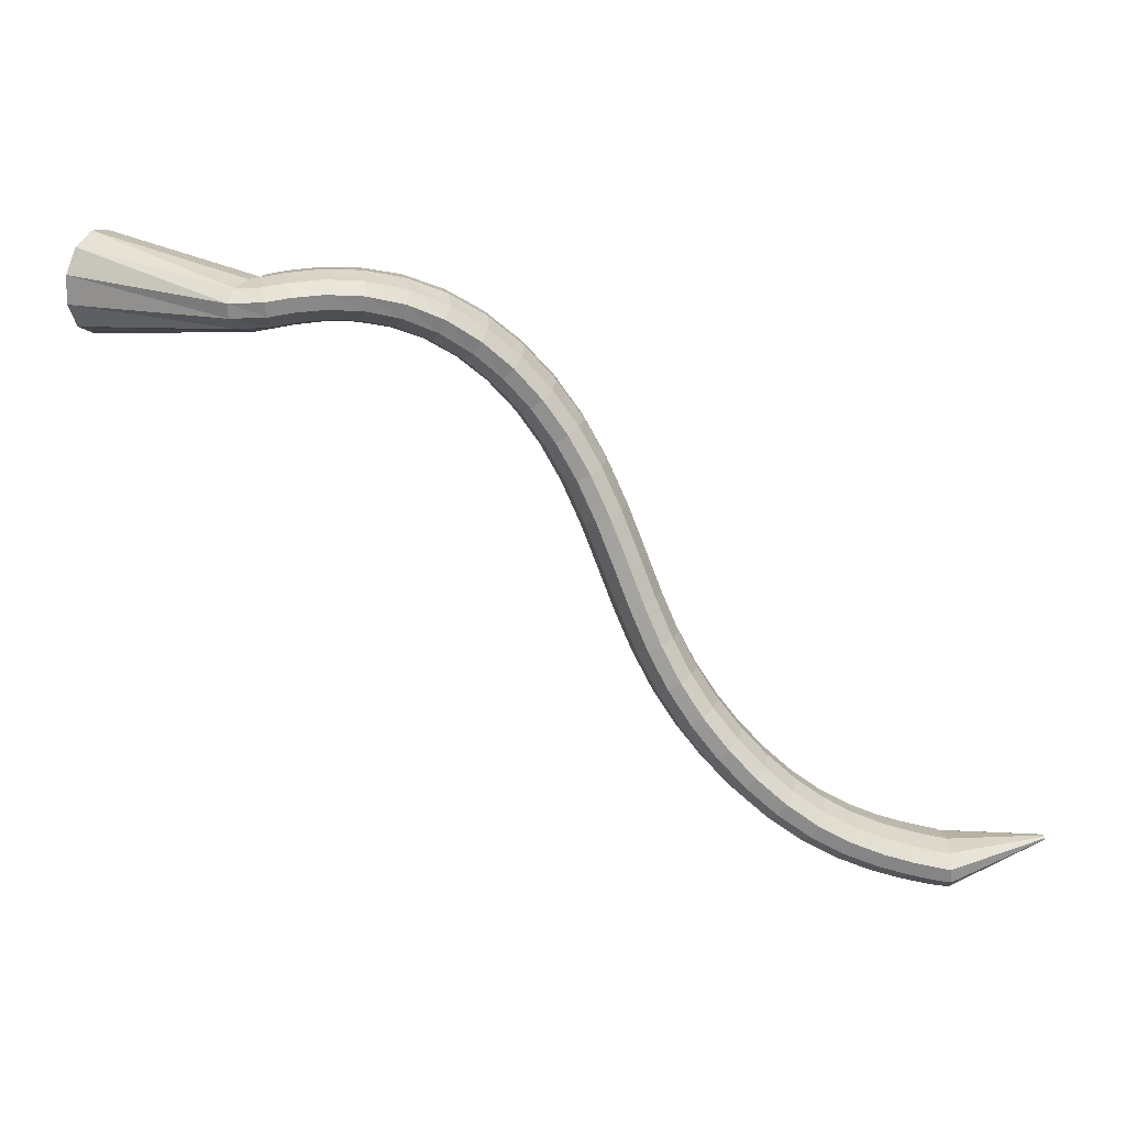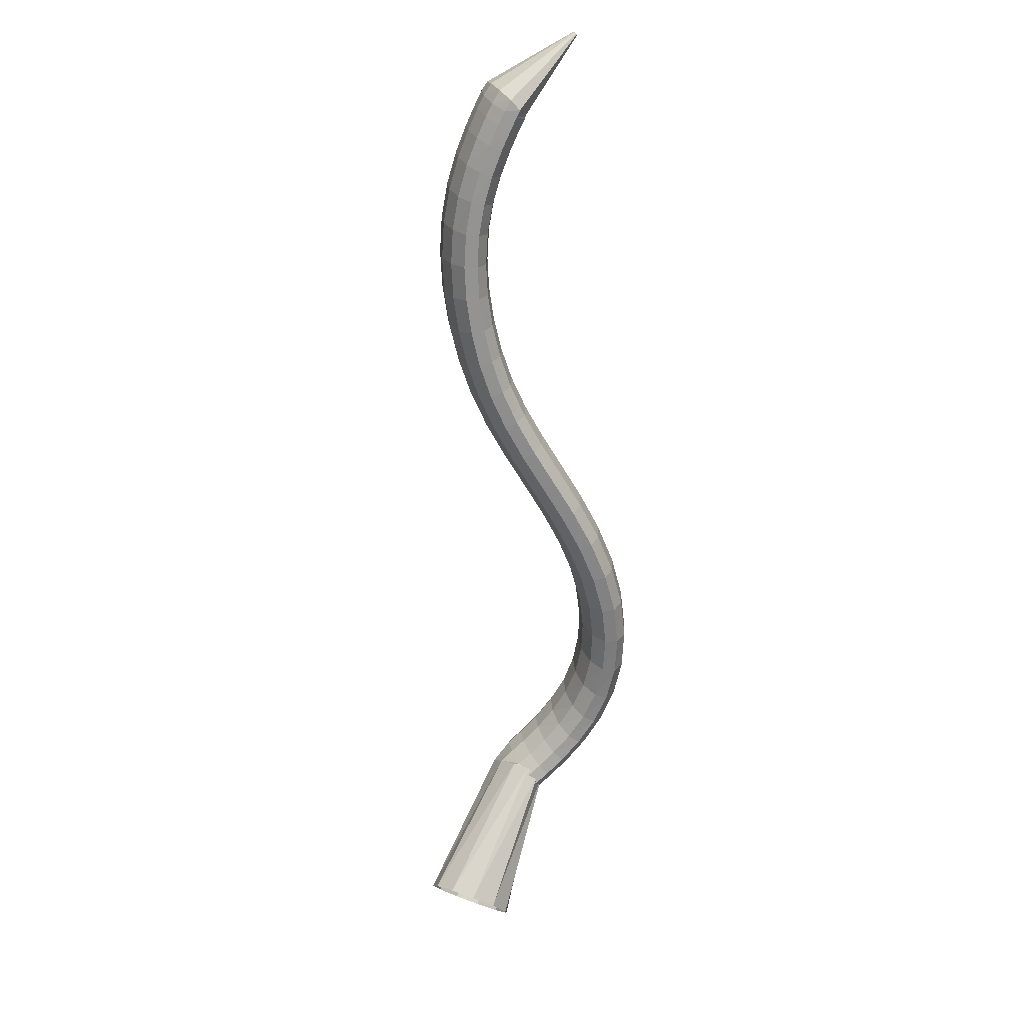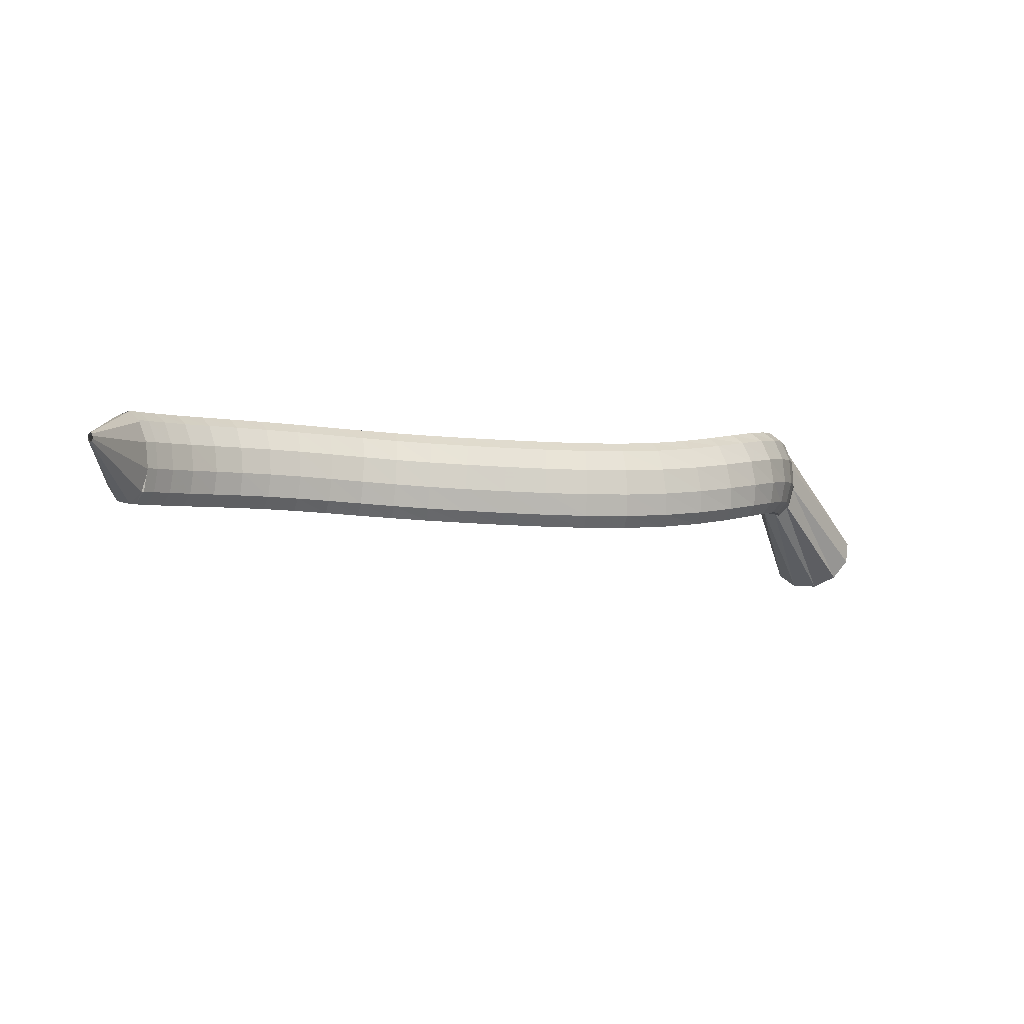
<metadata>
{"format":"obj","ext":"obj","renderer":"f3d","projection":"perspective","resolution":1024,"background":"white","views":[{"elev":3.8,"azim":-17.6,"up":"+Y"},{"elev":-60.4,"azim":52.0,"up":"+Z"},{"elev":6.9,"azim":110.3,"up":"+Z"}]}
</metadata>
<code>
g tube1
v 172.3 163.1 113.4
v 174.1 164.1 111.5
v 175.5 166.3 110.5
v 175.9 169.1 110.6
v 175.3 171.5 111.9
v 173.8 172.9 113.9
v 171.9 172.6 115.9
v 170.2 170.9 117.4
v 169.3 168.3 117.9
v 169.4 165.6 117.2
v 170.5 163.7 115.5
v 172.3 163.1 113.4
v 185.4 163 125.4
v 187.2 163.6 123.4
v 188.4 164.9 122.2
v 188.8 166.3 122.1
v 188 167.4 123.2
v 186.5 168 125.1
v 184.7 167.7 127.2
v 183.1 166.7 128.8
v 182.3 165.4 129.5
v 182.5 164 129
v 183.7 163.1 127.5
v 185.4 163 125.4
v 187.2 163.3 125.9
v 187.7 164 123.3
v 187.9 165.3 121.6
v 187.7 166.7 121.3
v 187.1 167.8 122.6
v 186.4 168.2 124.9
v 185.8 167.9 127.6
v 185.4 166.8 129.9
v 185.4 165.4 130.9
v 185.8 164.1 130.4
v 186.5 163.3 128.5
v 187.2 163.3 125.9
v 189.1 163.7 126.4
v 189.5 164.4 123.8
v 189.7 165.7 122.1
v 189.5 167.1 121.8
v 189.1 168.2 123.1
v 188.6 168.7 125.5
v 188 168.3 128.2
v 187.7 167.3 130.4
v 187.7 165.8 131.5
v 188 164.5 130.9
v 188.5 163.7 129
v 189.1 163.7 126.4
v 191.7 164 126.8
v 192 164.7 124.2
v 192.2 166 122.5
v 192.2 167.4 122.3
v 191.9 168.6 123.6
v 191.5 169 126
v 191.1 168.6 128.8
v 190.9 167.6 131
v 190.8 166.1 132
v 190.9 164.8 131.5
v 191.3 164 129.5
v 191.7 164 126.8
v 194.7 164 127.1
v 194.9 164.8 124.5
v 195.2 166.1 122.9
v 195.3 167.5 122.7
v 195.3 168.6 124
v 195.1 169 126.5
v 194.8 168.6 129.3
v 194.6 167.5 131.5
v 194.4 166 132.4
v 194.3 164.7 131.8
v 194.4 164 129.8
v 194.7 164 127.1
v 197.9 163.5 127.2
v 198.1 164.4 124.6
v 198.5 165.7 123
v 198.8 167.1 122.9
v 199 168.2 124.3
v 199 168.4 126.8
v 198.8 167.9 129.5
v 198.5 166.8 131.7
v 198.2 165.3 132.6
v 197.9 164.1 131.9
v 197.8 163.4 129.9
v 197.9 163.5 127.2
v 201.1 162.5 127.1
v 201.4 163.4 124.6
v 202 164.8 123
v 202.5 166.1 122.9
v 202.9 167 124.4
v 203.1 167.2 126.8
v 202.9 166.6 129.6
v 202.4 165.4 131.7
v 201.8 164 132.6
v 201.3 162.8 131.9
v 201.1 162.3 129.8
v 201.1 162.5 127.1
v 204.3 160.8 126.9
v 204.8 161.8 124.4
v 205.5 163.1 122.9
v 206.3 164.3 122.9
v 206.8 165.1 124.3
v 207 165.2 126.8
v 206.7 164.5 129.5
v 206 163.3 131.6
v 205.3 162 132.4
v 204.6 161 131.7
v 204.2 160.5 129.6
v 204.3 160.8 126.9
v 207.3 158.6 126.7
v 208 159.5 124.2
v 209 160.7 122.7
v 209.9 161.8 122.7
v 210.5 162.4 124.2
v 210.7 162.5 126.7
v 210.2 161.9 129.4
v 209.4 160.8 131.5
v 208.4 159.6 132.3
v 207.5 158.7 131.5
v 207.2 158.3 129.4
v 207.3 158.6 126.7
v 210.1 155.9 126.6
v 211 156.6 124.1
v 212.1 157.6 122.7
v 213.2 158.6 122.7
v 213.9 159.2 124.1
v 214 159.2 126.6
v 213.4 158.7 129.3
v 212.3 157.7 131.4
v 211.2 156.7 132.2
v 210.2 155.9 131.4
v 209.8 155.6 129.3
v 210.1 155.9 126.6
v 212.6 152.6 126.6
v 213.5 153.2 124.2
v 214.8 154.1 122.7
v 216.1 154.9 122.7
v 216.8 155.4 124.2
v 216.8 155.5 126.7
v 216.1 155 129.4
v 214.9 154.3 131.4
v 213.6 153.4 132.2
v 212.6 152.7 131.4
v 212.2 152.4 129.3
v 212.6 152.6 126.6
v 214.7 149 126.8
v 215.7 149.4 124.3
v 217.1 150.1 122.8
v 218.4 150.8 122.8
v 219.2 151.2 124.3
v 219.2 151.3 126.8
v 218.4 151.1 129.5
v 217.2 150.5 131.6
v 215.8 149.8 132.3
v 214.7 149.2 131.5
v 214.3 148.9 129.5
v 214.7 149 126.8
v 216.5 145 126.9
v 217.6 145.4 124.5
v 219 145.9 123
v 220.4 146.5 123
v 221.2 146.9 124.5
v 221.2 147.1 127
v 220.4 146.8 129.7
v 219.1 146.4 131.7
v 217.6 145.8 132.5
v 216.5 145.3 131.7
v 216.1 145 129.6
v 216.5 145 126.9
v 218.1 140.9 127.2
v 219.3 141.2 124.7
v 220.7 141.7 123.2
v 222.1 142.2 123.2
v 222.9 142.6 124.7
v 222.9 142.7 127.2
v 222.1 142.6 129.9
v 220.8 142.2 132
v 219.3 141.6 132.7
v 218.2 141.2 131.9
v 217.7 140.9 129.9
v 218.1 140.9 127.2
v 219.8 136.7 127.4
v 220.9 137 124.9
v 222.3 137.5 123.5
v 223.7 138 123.5
v 224.5 138.5 125
v 224.5 138.6 127.4
v 223.7 138.5 130.1
v 222.3 138.1 132.2
v 220.9 137.5 132.9
v 219.8 137 132.2
v 219.3 136.7 130.1
v 219.8 136.7 127.4
v 221.5 132.6 127.7
v 222.6 133 125.2
v 224.1 133.5 123.7
v 225.4 134.2 123.8
v 226.1 134.7 125.2
v 226.1 134.8 127.7
v 225.3 134.7 130.4
v 224 134.2 132.5
v 222.5 133.6 133.2
v 221.5 133 132.4
v 221.1 132.7 130.4
v 221.5 132.6 127.7
v 223.5 128.8 128
v 224.6 129.2 125.5
v 226 129.9 124.1
v 227.3 130.6 124.1
v 228 131.2 125.6
v 227.9 131.4 128.1
v 227.1 131.2 130.8
v 225.8 130.7 132.8
v 224.4 130 133.5
v 223.4 129.3 132.8
v 223 128.9 130.7
v 223.5 128.8 128
v 225.8 125.4 128.4
v 226.9 125.8 126
v 228.2 126.6 124.5
v 229.4 127.4 124.5
v 230 128.1 126
v 229.9 128.3 128.5
v 229.1 128.1 131.1
v 227.8 127.5 133.2
v 226.5 126.6 133.9
v 225.6 125.8 133.2
v 225.3 125.4 131.1
v 225.8 125.4 128.4
v 228.4 122.2 128.9
v 229.4 122.7 126.4
v 230.7 123.6 124.9
v 231.8 124.5 124.9
v 232.3 125.2 126.4
v 232.2 125.5 128.9
v 231.4 125.2 131.6
v 230.2 124.5 133.6
v 229 123.5 134.4
v 228.1 122.7 133.6
v 227.9 122.1 131.6
v 228.4 122.2 128.9
v 231.2 119.2 129.3
v 232.1 119.8 126.9
v 233.3 120.8 125.4
v 234.3 121.9 125.4
v 234.8 122.6 126.8
v 234.7 122.9 129.3
v 233.9 122.6 132
v 232.8 121.7 134.1
v 231.7 120.7 134.8
v 230.9 119.7 134.1
v 230.7 119.2 132
v 231.2 119.2 129.3
v 234.2 116.6 129.8
v 235.1 117.3 127.3
v 236.2 118.3 125.8
v 237.1 119.5 125.8
v 237.5 120.3 127.2
v 237.3 120.6 129.7
v 236.7 120.2 132.4
v 235.6 119.3 134.5
v 234.6 118.1 135.3
v 233.9 117.1 134.5
v 233.8 116.5 132.5
v 234.2 116.6 129.8
v 237.5 114.3 130.2
v 238.3 115 127.7
v 239.2 116.2 126.2
v 240 117.5 126.2
v 240.3 118.4 127.6
v 240.2 118.6 130.1
v 239.6 118.2 132.8
v 238.7 117.2 134.9
v 237.8 115.9 135.7
v 237.2 114.8 135
v 237.1 114.2 132.9
v 237.5 114.3 130.2
v 240.9 112.5 130.7
v 241.6 113.3 128.1
v 242.4 114.5 126.6
v 243 115.8 126.5
v 243.3 116.8 128
v 243.1 117.1 130.4
v 242.6 116.6 133.1
v 241.8 115.5 135.3
v 241.1 114.2 136.1
v 240.6 113 135.4
v 240.6 112.4 133.4
v 240.9 112.5 130.7
v 244.3 111.1 131.1
v 244.9 111.9 128.6
v 245.6 113.2 127
v 246.1 114.6 126.9
v 246.2 115.6 128.3
v 246 115.9 130.8
v 245.5 115.4 133.5
v 244.9 114.3 135.6
v 244.3 113 136.5
v 243.9 111.7 135.8
v 244 111 133.8
v 244.3 111.1 131.1
v 247.4 110.2 131.5
v 247.9 111 128.9
v 248.5 112.3 127.4
v 248.9 113.7 127.2
v 249 114.7 128.6
v 248.8 115 131.1
v 248.3 114.6 133.8
v 247.7 113.5 136
v 247.2 112.1 136.9
v 246.9 110.8 136.2
v 247 110.1 134.2
v 247.4 110.2 131.5
v 249.8 109.6 131.8
v 250.3 110.4 129.3
v 250.9 111.7 127.7
v 251.2 113.1 127.5
v 251.3 114.1 128.9
v 251 114.5 131.4
v 250.5 114.1 134.1
v 250 113 136.3
v 249.5 111.5 137.2
v 249.3 110.3 136.5
v 249.4 109.5 134.5
v 249.8 109.6 131.8
v 251.4 109.2 132
v 251.9 110 129.5
v 252.4 111.4 127.9
v 252.7 112.8 127.7
v 252.7 113.8 129.1
v 252.5 114.2 131.6
v 252 113.7 134.3
v 251.5 112.6 136.5
v 251 111.2 137.4
v 250.9 109.9 136.7
v 251 109.2 134.7
v 251.4 109.2 132
v 252.8 109.1 132.4
v 253.4 109.9 129.8
v 253.7 111.2 128.1
v 253.5 112.6 127.9
v 252.9 113.7 129.1
v 252.2 114.1 131.4
v 251.5 113.7 134.1
v 251 112.6 136.3
v 251 111.2 137.3
v 251.4 109.9 136.8
v 252.1 109.1 135
v 252.8 109.1 132.4
v 262.1 113.3 135.5
v 262.2 113.4 135.2
v 262.2 113.5 135.1
v 262.2 113.6 135
v 262.1 113.7 135.2
v 262 113.8 135.4
v 262 113.7 135.7
v 261.9 113.6 135.9
v 261.9 113.5 136
v 262 113.4 135.9
v 262 113.3 135.7
v 262.1 113.3 135.5
f 1 2 14
f 14 13 1
f 2 3 15
f 15 14 2
f 3 4 16
f 16 15 3
f 4 5 17
f 17 16 4
f 5 6 18
f 18 17 5
f 6 7 19
f 19 18 6
f 7 8 20
f 20 19 7
f 8 9 21
f 21 20 8
f 9 10 22
f 22 21 9
f 10 11 23
f 23 22 10
f 11 12 24
f 24 23 11
f 13 14 26
f 26 25 13
f 14 15 27
f 27 26 14
f 15 16 28
f 28 27 15
f 16 17 29
f 29 28 16
f 17 18 30
f 30 29 17
f 18 19 31
f 31 30 18
f 19 20 32
f 32 31 19
f 20 21 33
f 33 32 20
f 21 22 34
f 34 33 21
f 22 23 35
f 35 34 22
f 23 24 36
f 36 35 23
f 25 26 38
f 38 37 25
f 26 27 39
f 39 38 26
f 27 28 40
f 40 39 27
f 28 29 41
f 41 40 28
f 29 30 42
f 42 41 29
f 30 31 43
f 43 42 30
f 31 32 44
f 44 43 31
f 32 33 45
f 45 44 32
f 33 34 46
f 46 45 33
f 34 35 47
f 47 46 34
f 35 36 48
f 48 47 35
f 37 38 50
f 50 49 37
f 38 39 51
f 51 50 38
f 39 40 52
f 52 51 39
f 40 41 53
f 53 52 40
f 41 42 54
f 54 53 41
f 42 43 55
f 55 54 42
f 43 44 56
f 56 55 43
f 44 45 57
f 57 56 44
f 45 46 58
f 58 57 45
f 46 47 59
f 59 58 46
f 47 48 60
f 60 59 47
f 49 50 62
f 62 61 49
f 50 51 63
f 63 62 50
f 51 52 64
f 64 63 51
f 52 53 65
f 65 64 52
f 53 54 66
f 66 65 53
f 54 55 67
f 67 66 54
f 55 56 68
f 68 67 55
f 56 57 69
f 69 68 56
f 57 58 70
f 70 69 57
f 58 59 71
f 71 70 58
f 59 60 72
f 72 71 59
f 61 62 74
f 74 73 61
f 62 63 75
f 75 74 62
f 63 64 76
f 76 75 63
f 64 65 77
f 77 76 64
f 65 66 78
f 78 77 65
f 66 67 79
f 79 78 66
f 67 68 80
f 80 79 67
f 68 69 81
f 81 80 68
f 69 70 82
f 82 81 69
f 70 71 83
f 83 82 70
f 71 72 84
f 84 83 71
f 73 74 86
f 86 85 73
f 74 75 87
f 87 86 74
f 75 76 88
f 88 87 75
f 76 77 89
f 89 88 76
f 77 78 90
f 90 89 77
f 78 79 91
f 91 90 78
f 79 80 92
f 92 91 79
f 80 81 93
f 93 92 80
f 81 82 94
f 94 93 81
f 82 83 95
f 95 94 82
f 83 84 96
f 96 95 83
f 85 86 98
f 98 97 85
f 86 87 99
f 99 98 86
f 87 88 100
f 100 99 87
f 88 89 101
f 101 100 88
f 89 90 102
f 102 101 89
f 90 91 103
f 103 102 90
f 91 92 104
f 104 103 91
f 92 93 105
f 105 104 92
f 93 94 106
f 106 105 93
f 94 95 107
f 107 106 94
f 95 96 108
f 108 107 95
f 97 98 110
f 110 109 97
f 98 99 111
f 111 110 98
f 99 100 112
f 112 111 99
f 100 101 113
f 113 112 100
f 101 102 114
f 114 113 101
f 102 103 115
f 115 114 102
f 103 104 116
f 116 115 103
f 104 105 117
f 117 116 104
f 105 106 118
f 118 117 105
f 106 107 119
f 119 118 106
f 107 108 120
f 120 119 107
f 109 110 122
f 122 121 109
f 110 111 123
f 123 122 110
f 111 112 124
f 124 123 111
f 112 113 125
f 125 124 112
f 113 114 126
f 126 125 113
f 114 115 127
f 127 126 114
f 115 116 128
f 128 127 115
f 116 117 129
f 129 128 116
f 117 118 130
f 130 129 117
f 118 119 131
f 131 130 118
f 119 120 132
f 132 131 119
f 121 122 134
f 134 133 121
f 122 123 135
f 135 134 122
f 123 124 136
f 136 135 123
f 124 125 137
f 137 136 124
f 125 126 138
f 138 137 125
f 126 127 139
f 139 138 126
f 127 128 140
f 140 139 127
f 128 129 141
f 141 140 128
f 129 130 142
f 142 141 129
f 130 131 143
f 143 142 130
f 131 132 144
f 144 143 131
f 133 134 146
f 146 145 133
f 134 135 147
f 147 146 134
f 135 136 148
f 148 147 135
f 136 137 149
f 149 148 136
f 137 138 150
f 150 149 137
f 138 139 151
f 151 150 138
f 139 140 152
f 152 151 139
f 140 141 153
f 153 152 140
f 141 142 154
f 154 153 141
f 142 143 155
f 155 154 142
f 143 144 156
f 156 155 143
f 145 146 158
f 158 157 145
f 146 147 159
f 159 158 146
f 147 148 160
f 160 159 147
f 148 149 161
f 161 160 148
f 149 150 162
f 162 161 149
f 150 151 163
f 163 162 150
f 151 152 164
f 164 163 151
f 152 153 165
f 165 164 152
f 153 154 166
f 166 165 153
f 154 155 167
f 167 166 154
f 155 156 168
f 168 167 155
f 157 158 170
f 170 169 157
f 158 159 171
f 171 170 158
f 159 160 172
f 172 171 159
f 160 161 173
f 173 172 160
f 161 162 174
f 174 173 161
f 162 163 175
f 175 174 162
f 163 164 176
f 176 175 163
f 164 165 177
f 177 176 164
f 165 166 178
f 178 177 165
f 166 167 179
f 179 178 166
f 167 168 180
f 180 179 167
f 169 170 182
f 182 181 169
f 170 171 183
f 183 182 170
f 171 172 184
f 184 183 171
f 172 173 185
f 185 184 172
f 173 174 186
f 186 185 173
f 174 175 187
f 187 186 174
f 175 176 188
f 188 187 175
f 176 177 189
f 189 188 176
f 177 178 190
f 190 189 177
f 178 179 191
f 191 190 178
f 179 180 192
f 192 191 179
f 181 182 194
f 194 193 181
f 182 183 195
f 195 194 182
f 183 184 196
f 196 195 183
f 184 185 197
f 197 196 184
f 185 186 198
f 198 197 185
f 186 187 199
f 199 198 186
f 187 188 200
f 200 199 187
f 188 189 201
f 201 200 188
f 189 190 202
f 202 201 189
f 190 191 203
f 203 202 190
f 191 192 204
f 204 203 191
f 193 194 206
f 206 205 193
f 194 195 207
f 207 206 194
f 195 196 208
f 208 207 195
f 196 197 209
f 209 208 196
f 197 198 210
f 210 209 197
f 198 199 211
f 211 210 198
f 199 200 212
f 212 211 199
f 200 201 213
f 213 212 200
f 201 202 214
f 214 213 201
f 202 203 215
f 215 214 202
f 203 204 216
f 216 215 203
f 205 206 218
f 218 217 205
f 206 207 219
f 219 218 206
f 207 208 220
f 220 219 207
f 208 209 221
f 221 220 208
f 209 210 222
f 222 221 209
f 210 211 223
f 223 222 210
f 211 212 224
f 224 223 211
f 212 213 225
f 225 224 212
f 213 214 226
f 226 225 213
f 214 215 227
f 227 226 214
f 215 216 228
f 228 227 215
f 217 218 230
f 230 229 217
f 218 219 231
f 231 230 218
f 219 220 232
f 232 231 219
f 220 221 233
f 233 232 220
f 221 222 234
f 234 233 221
f 222 223 235
f 235 234 222
f 223 224 236
f 236 235 223
f 224 225 237
f 237 236 224
f 225 226 238
f 238 237 225
f 226 227 239
f 239 238 226
f 227 228 240
f 240 239 227
f 229 230 242
f 242 241 229
f 230 231 243
f 243 242 230
f 231 232 244
f 244 243 231
f 232 233 245
f 245 244 232
f 233 234 246
f 246 245 233
f 234 235 247
f 247 246 234
f 235 236 248
f 248 247 235
f 236 237 249
f 249 248 236
f 237 238 250
f 250 249 237
f 238 239 251
f 251 250 238
f 239 240 252
f 252 251 239
f 241 242 254
f 254 253 241
f 242 243 255
f 255 254 242
f 243 244 256
f 256 255 243
f 244 245 257
f 257 256 244
f 245 246 258
f 258 257 245
f 246 247 259
f 259 258 246
f 247 248 260
f 260 259 247
f 248 249 261
f 261 260 248
f 249 250 262
f 262 261 249
f 250 251 263
f 263 262 250
f 251 252 264
f 264 263 251
f 253 254 266
f 266 265 253
f 254 255 267
f 267 266 254
f 255 256 268
f 268 267 255
f 256 257 269
f 269 268 256
f 257 258 270
f 270 269 257
f 258 259 271
f 271 270 258
f 259 260 272
f 272 271 259
f 260 261 273
f 273 272 260
f 261 262 274
f 274 273 261
f 262 263 275
f 275 274 262
f 263 264 276
f 276 275 263
f 265 266 278
f 278 277 265
f 266 267 279
f 279 278 266
f 267 268 280
f 280 279 267
f 268 269 281
f 281 280 268
f 269 270 282
f 282 281 269
f 270 271 283
f 283 282 270
f 271 272 284
f 284 283 271
f 272 273 285
f 285 284 272
f 273 274 286
f 286 285 273
f 274 275 287
f 287 286 274
f 275 276 288
f 288 287 275
f 277 278 290
f 290 289 277
f 278 279 291
f 291 290 278
f 279 280 292
f 292 291 279
f 280 281 293
f 293 292 280
f 281 282 294
f 294 293 281
f 282 283 295
f 295 294 282
f 283 284 296
f 296 295 283
f 284 285 297
f 297 296 284
f 285 286 298
f 298 297 285
f 286 287 299
f 299 298 286
f 287 288 300
f 300 299 287
f 289 290 302
f 302 301 289
f 290 291 303
f 303 302 290
f 291 292 304
f 304 303 291
f 292 293 305
f 305 304 292
f 293 294 306
f 306 305 293
f 294 295 307
f 307 306 294
f 295 296 308
f 308 307 295
f 296 297 309
f 309 308 296
f 297 298 310
f 310 309 297
f 298 299 311
f 311 310 298
f 299 300 312
f 312 311 299
f 301 302 314
f 314 313 301
f 302 303 315
f 315 314 302
f 303 304 316
f 316 315 303
f 304 305 317
f 317 316 304
f 305 306 318
f 318 317 305
f 306 307 319
f 319 318 306
f 307 308 320
f 320 319 307
f 308 309 321
f 321 320 308
f 309 310 322
f 322 321 309
f 310 311 323
f 323 322 310
f 311 312 324
f 324 323 311
f 313 314 326
f 326 325 313
f 314 315 327
f 327 326 314
f 315 316 328
f 328 327 315
f 316 317 329
f 329 328 316
f 317 318 330
f 330 329 317
f 318 319 331
f 331 330 318
f 319 320 332
f 332 331 319
f 320 321 333
f 333 332 320
f 321 322 334
f 334 333 321
f 322 323 335
f 335 334 322
f 323 324 336
f 336 335 323
f 325 326 338
f 338 337 325
f 326 327 339
f 339 338 326
f 327 328 340
f 340 339 327
f 328 329 341
f 341 340 328
f 329 330 342
f 342 341 329
f 330 331 343
f 343 342 330
f 331 332 344
f 344 343 331
f 332 333 345
f 345 344 332
f 333 334 346
f 346 345 333
f 334 335 347
f 347 346 334
f 335 336 348
f 348 347 335
f 337 338 350
f 350 349 337
f 338 339 351
f 351 350 338
f 339 340 352
f 352 351 339
f 340 341 353
f 353 352 340
f 341 342 354
f 354 353 341
f 342 343 355
f 355 354 342
f 343 344 356
f 356 355 343
f 344 345 357
f 357 356 344
f 345 346 358
f 358 357 345
f 346 347 359
f 359 358 346
f 347 348 360
f 360 359 347
g

</code>
